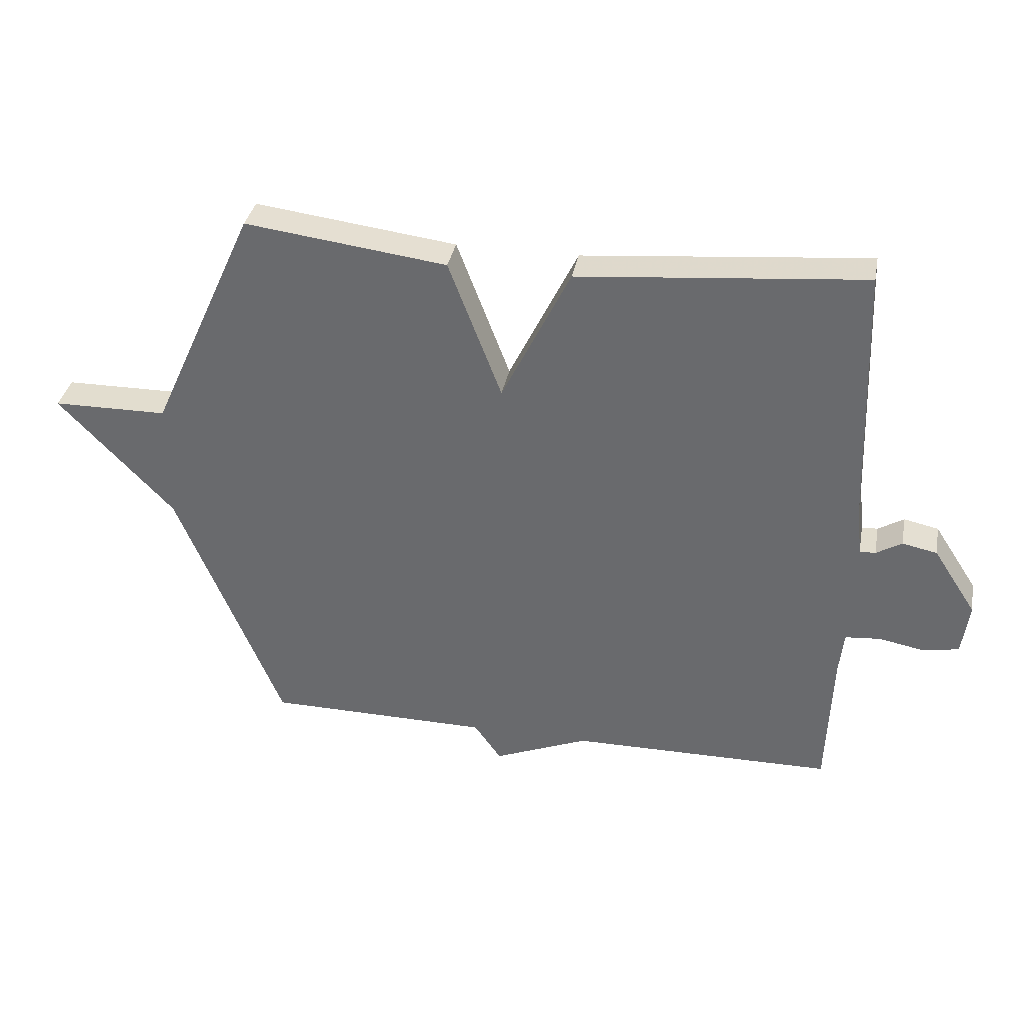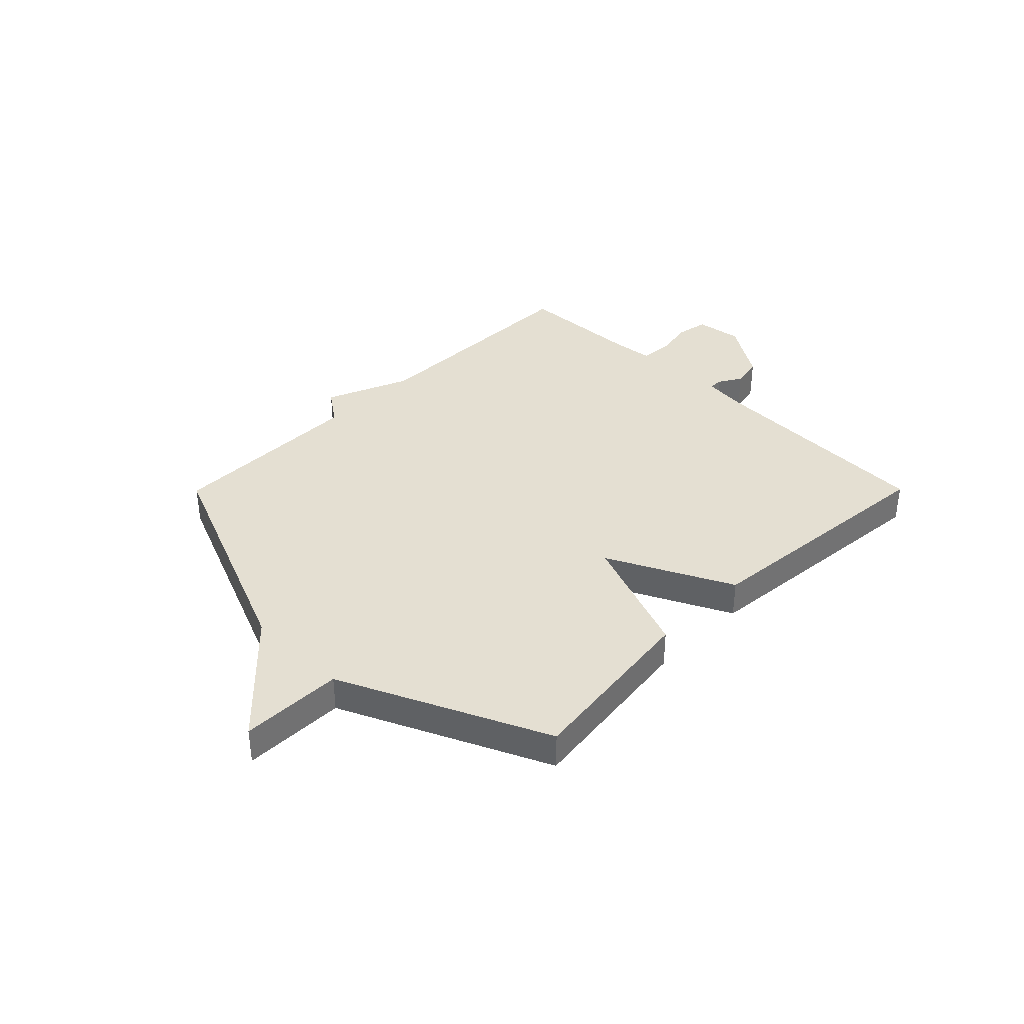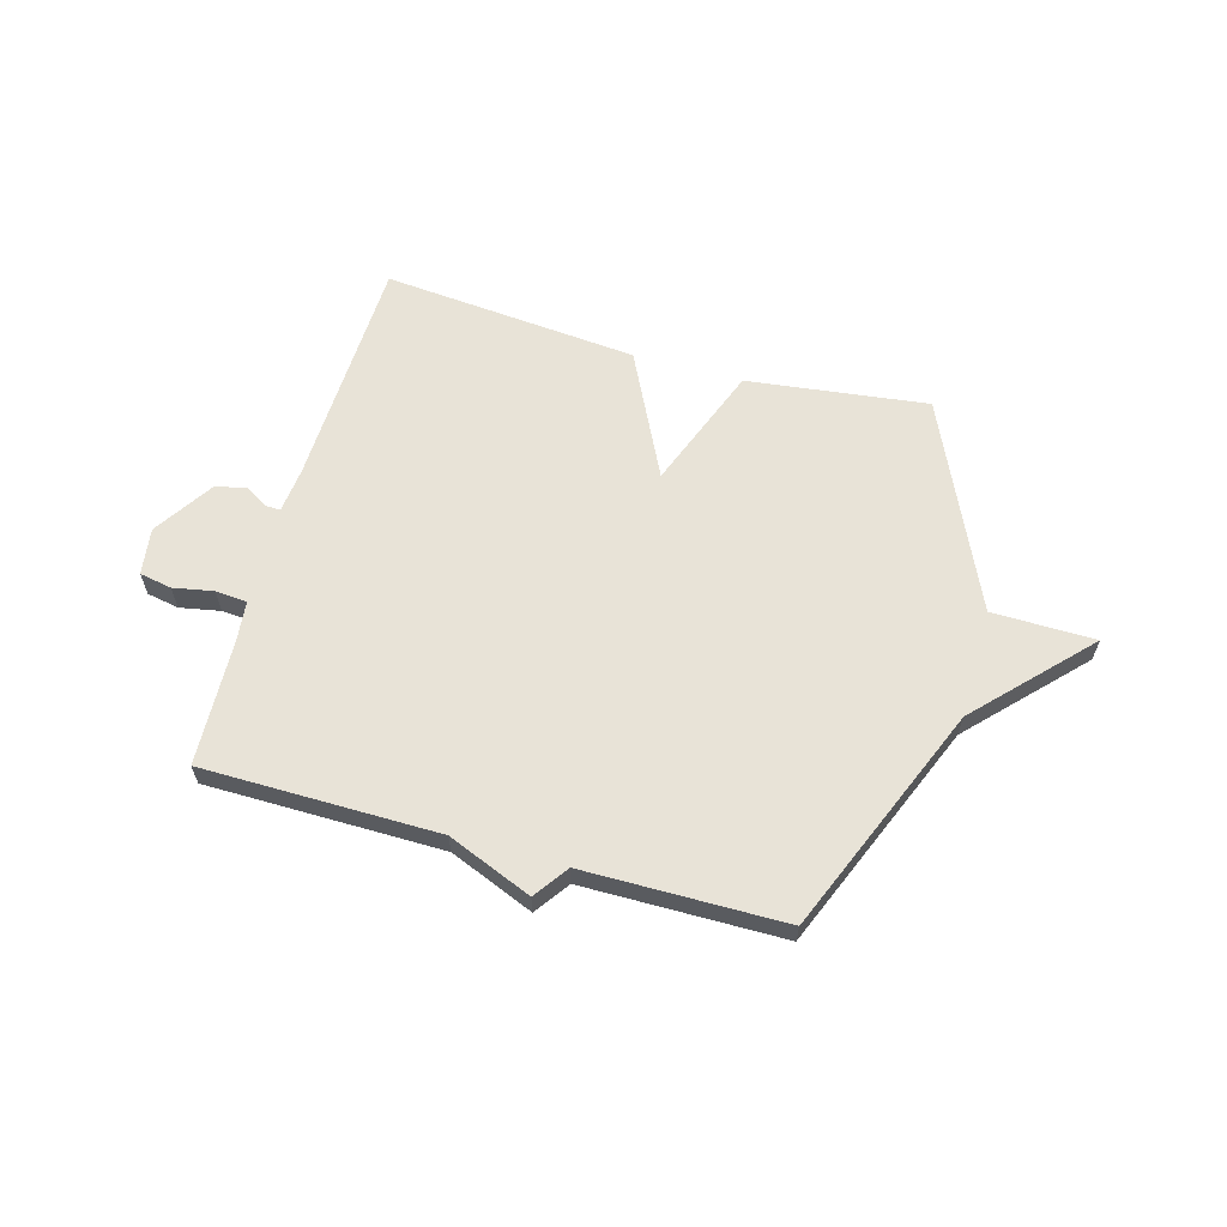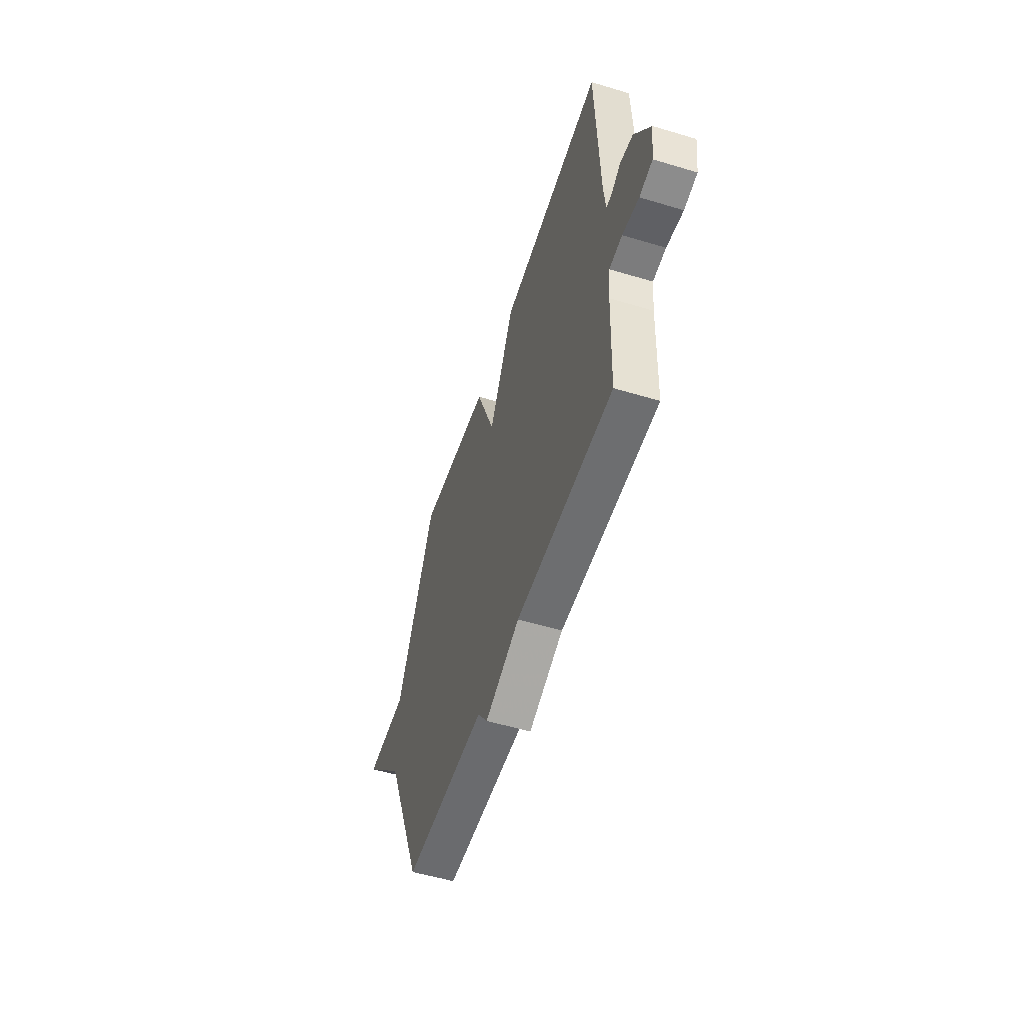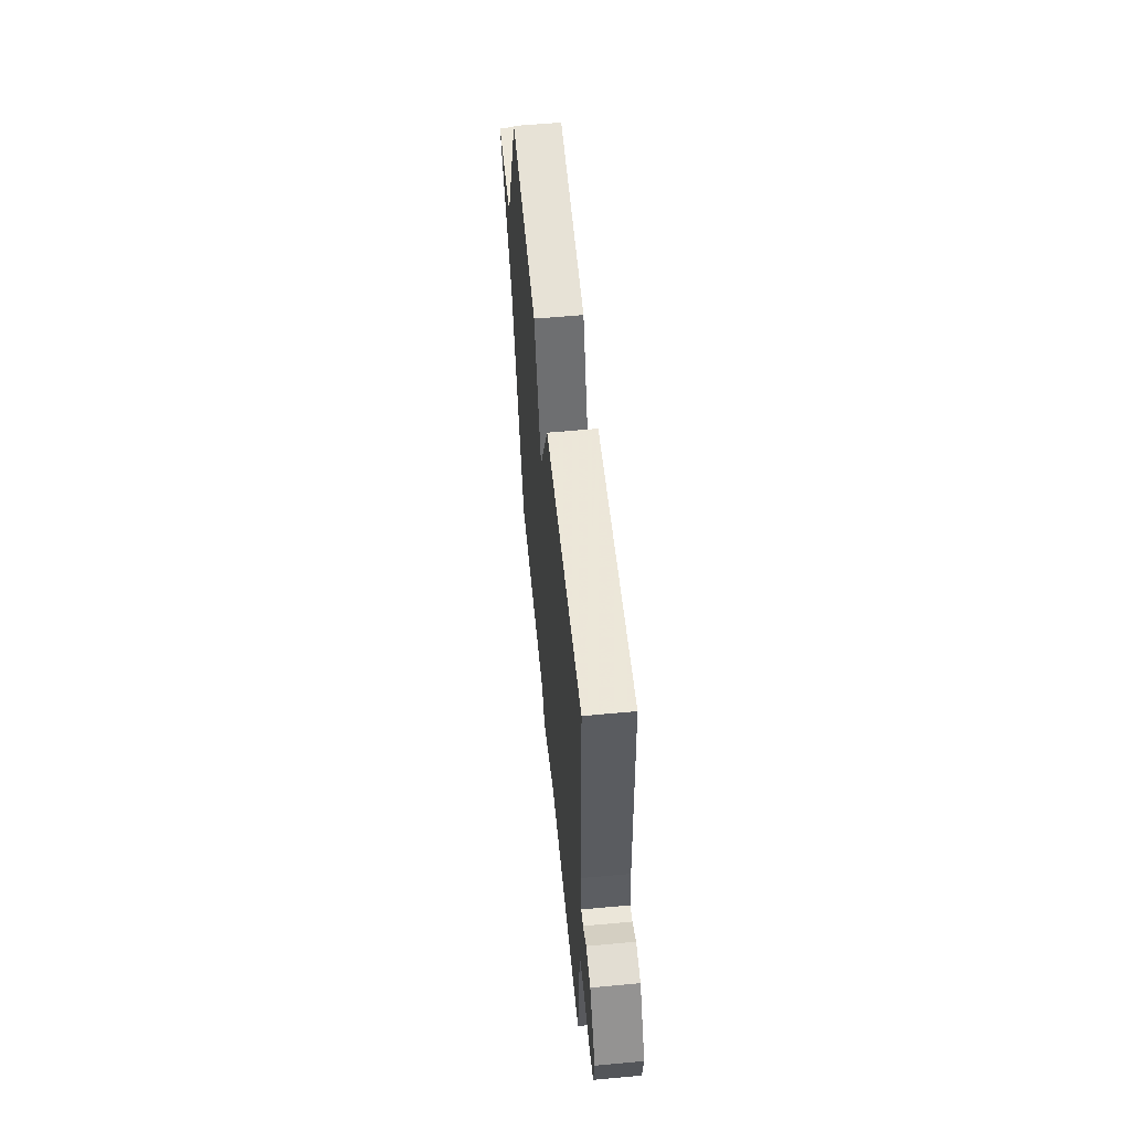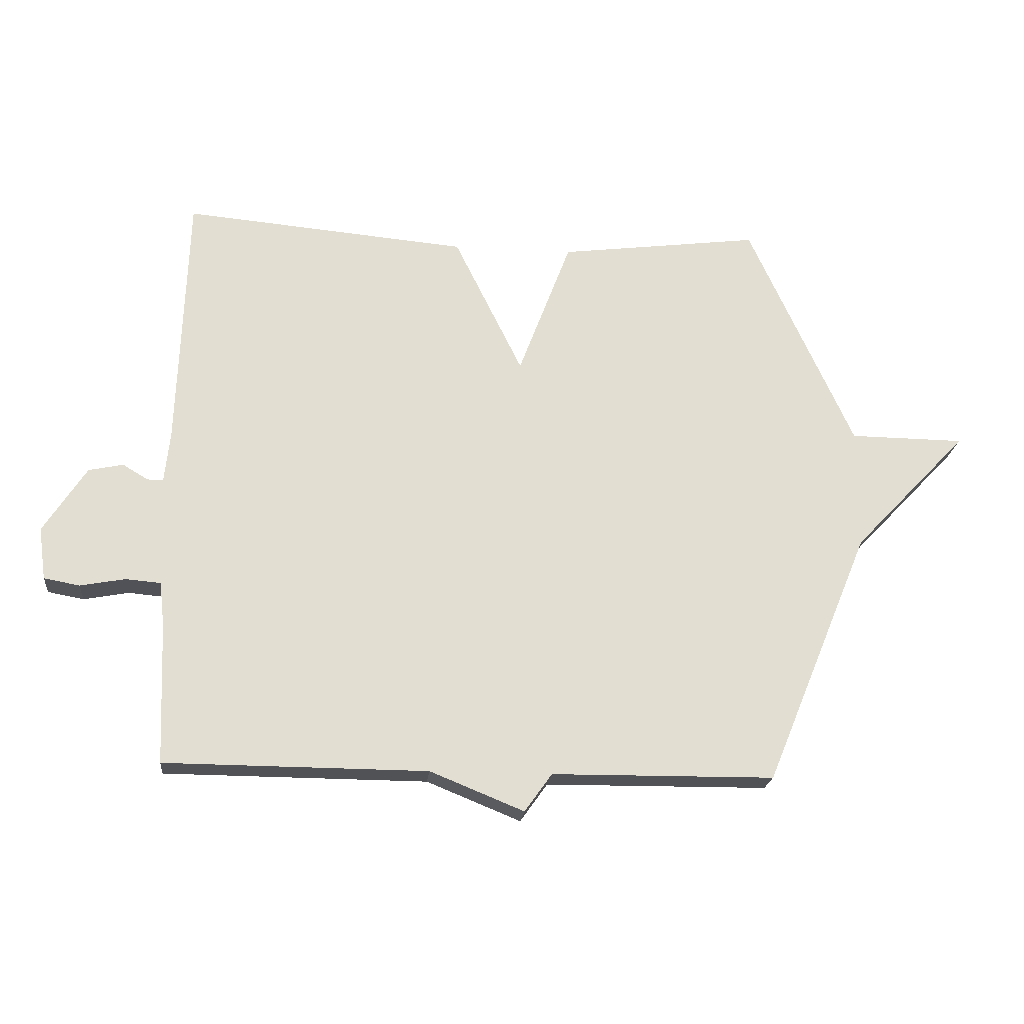
<metadata>
{"format":"obj","ext":"obj","renderer":"f3d","projection":"perspective","resolution":1024,"background":"white","views":[{"elev":35.3,"azim":10.6,"up":"+Z"},{"elev":37.1,"azim":-45.2,"up":"+Y"},{"elev":61.8,"azim":-164.3,"up":"+Y"},{"elev":-53.9,"azim":72.2,"up":"+Z"},{"elev":56.8,"azim":84.5,"up":"+Z"},{"elev":-21.2,"azim":174.4,"up":"+Z"}]}
</metadata>
<code>
v -0.5 0.07 0.5
v -0.169 0.07 0.458
v -0.082 0.07 0.229
v 0.031 0.07 0.458
v 0.5 0.07 0.5
v 0.515 0.07 0.071
v 0.524 0.07 -0.012
v 0.55 0.07 -0.011
v 0.592 0.07 0.014
v 0.649 0.07 0.002
v 0.72 0.07 -0.107
v 0.708 0.07 -0.193
v 0.649 0.07 -0.204
v 0.575 0.07 -0.19
v 0.517 0.07 -0.195
v 0.509 0.07 -0.268
v 0.5 0.07 -0.5
v 0.067 0.07 -0.503
v -0.088 0.07 -0.566
v -0.133 0.07 -0.503
v -0.5 0.07 -0.5
v -0.673 0.07 -0.08
v -0.862 0.07 0.118
v -0.673 0.07 0.12
v -0.5 0 0.5
v -0.169 0 0.458
v -0.082 0 0.229
v 0.031 0 0.458
v 0.5 0 0.5
v 0.515 0 0.071
v 0.524 0 -0.012
v 0.55 0 -0.011
v 0.592 0 0.014
v 0.649 0 0.002
v 0.72 0 -0.107
v 0.708 0 -0.193
v 0.649 0 -0.204
v 0.575 0 -0.19
v 0.517 0 -0.195
v 0.509 0 -0.268
v 0.5 0 -0.5
v 0.067 0 -0.503
v -0.088 0 -0.566
v -0.133 0 -0.503
v -0.5 0 -0.5
v -0.673 0 -0.08
v -0.862 0 0.118
v -0.673 0 0.12
f 22 23 24
f 1 2 3
f 24 1 3
f 22 24 3
f 21 22 3
f 20 21 3
f 4 5 6
f 3 4 6
f 20 3 6
f 19 20 6
f 18 19 6
f 16 17 18 6
f 15 16 6 7
f 14 15 7 8
f 12 13 14
f 11 12 14
f 10 11 14
f 9 10 14
f 8 9 14
f 48 47 46
f 27 26 25
f 27 25 48
f 27 48 46
f 27 46 45
f 27 45 44
f 30 29 28
f 30 28 27
f 30 27 44
f 30 44 43
f 30 43 42
f 30 42 41 40
f 31 30 40 39
f 32 31 39 38
f 38 37 36
f 38 36 35
f 38 35 34
f 38 34 33
f 38 33 32
f 1 25 26 2
f 2 26 27 3
f 3 27 28 4
f 4 28 29 5
f 5 29 30 6
f 6 30 31 7
f 7 31 32 8
f 8 32 33 9
f 9 33 34 10
f 10 34 35 11
f 11 35 36 12
f 12 36 37 13
f 13 37 38 14
f 14 38 39 15
f 15 39 40 16
f 16 40 41 17
f 17 41 42 18
f 18 42 43 19
f 19 43 44 20
f 20 44 45 21
f 21 45 46 22
f 22 46 47 23
f 23 47 48 24
f 24 48 25 1

</code>
